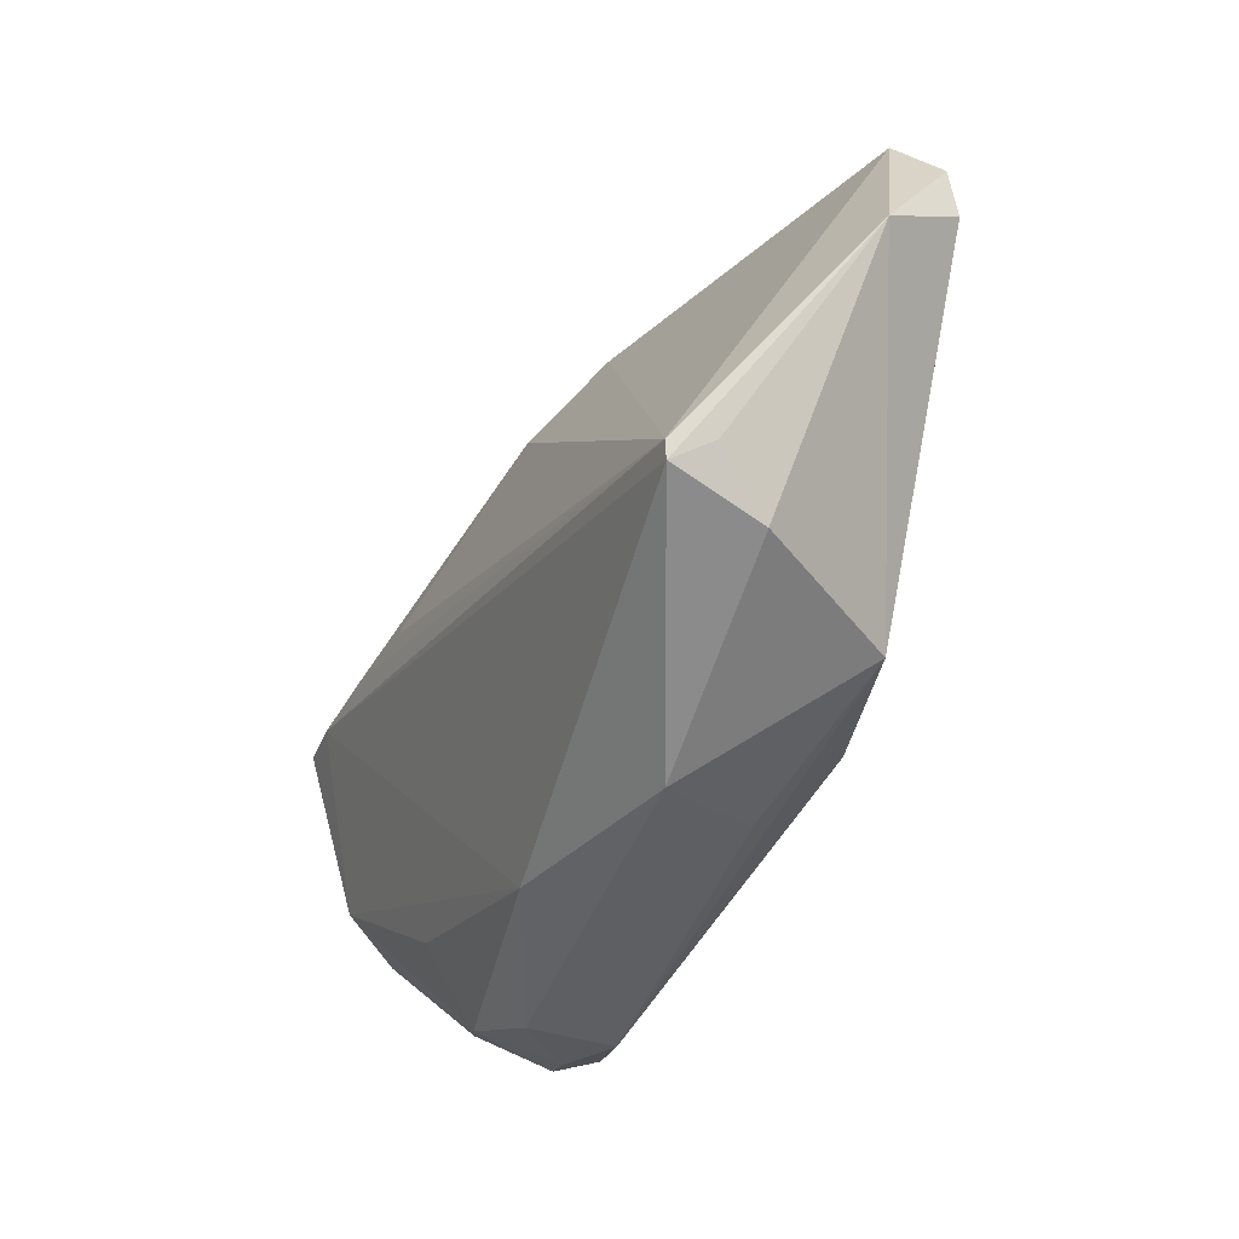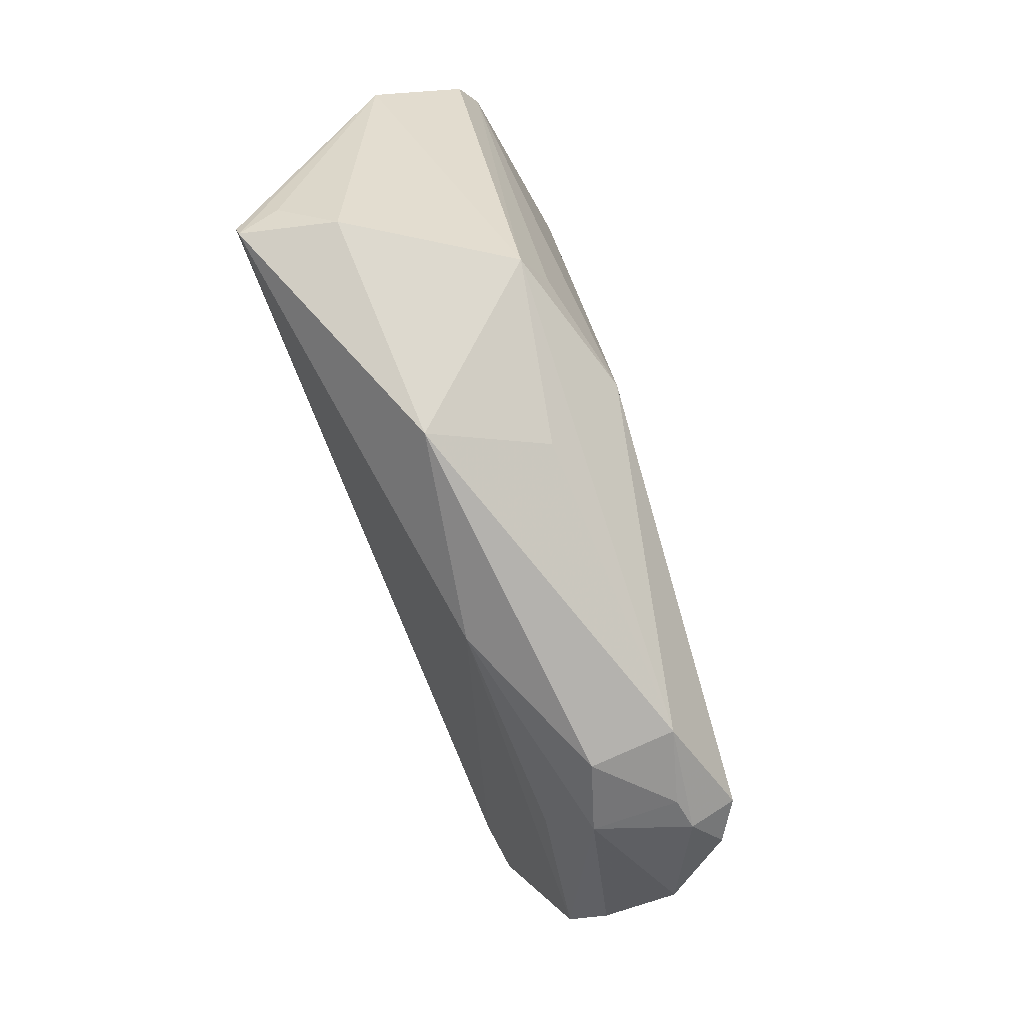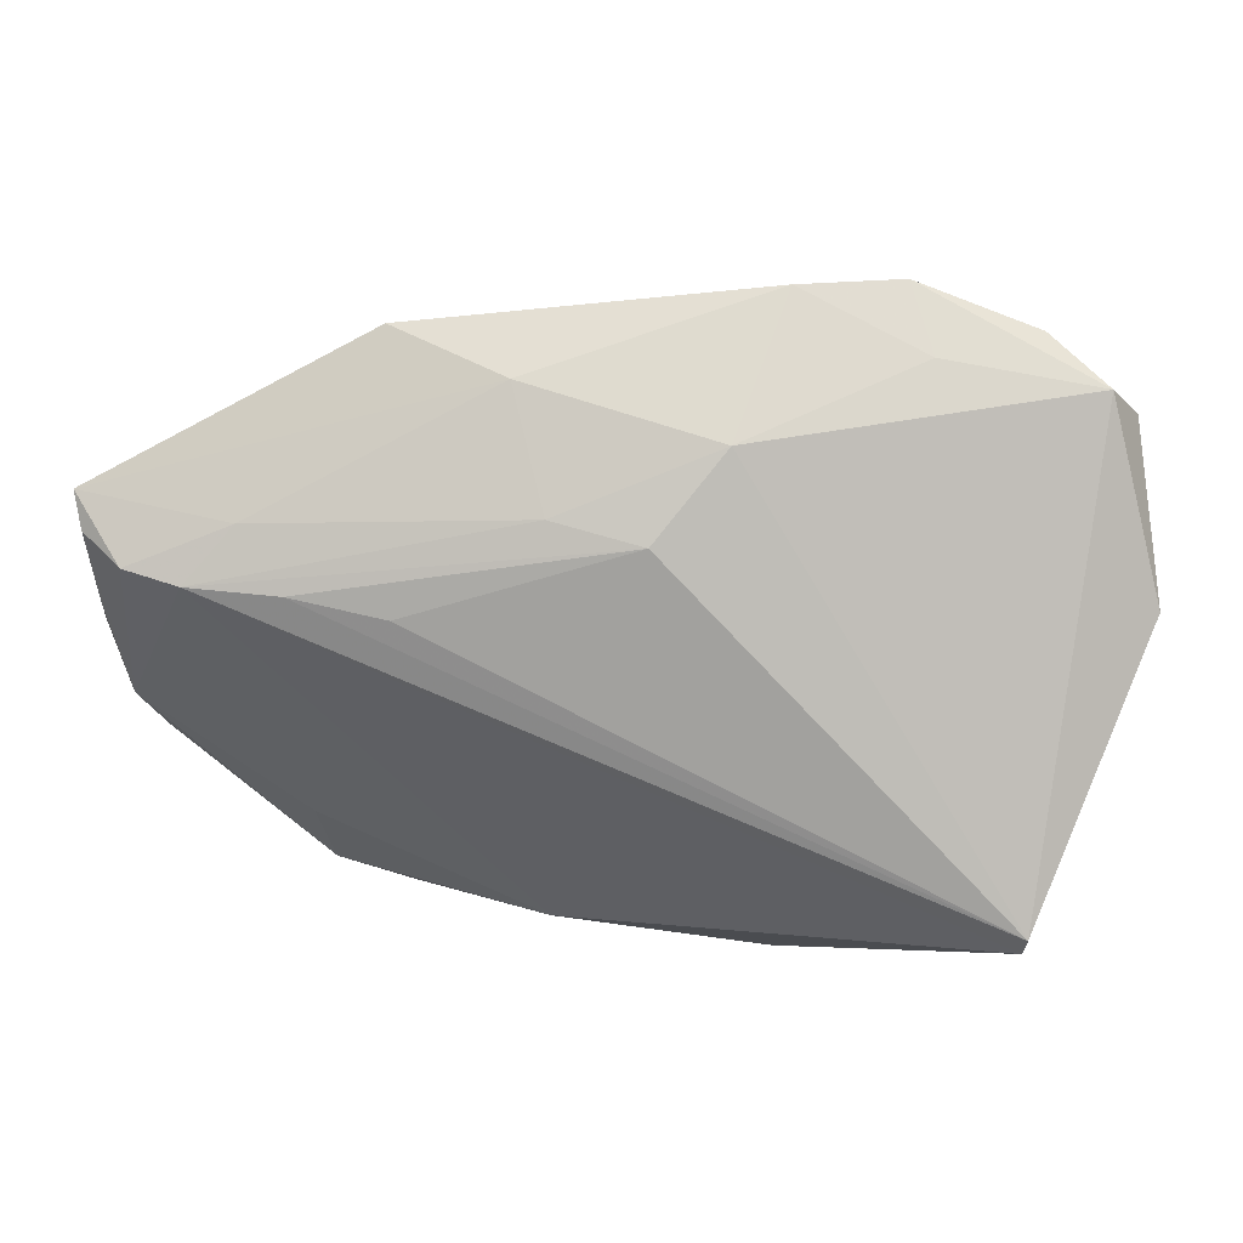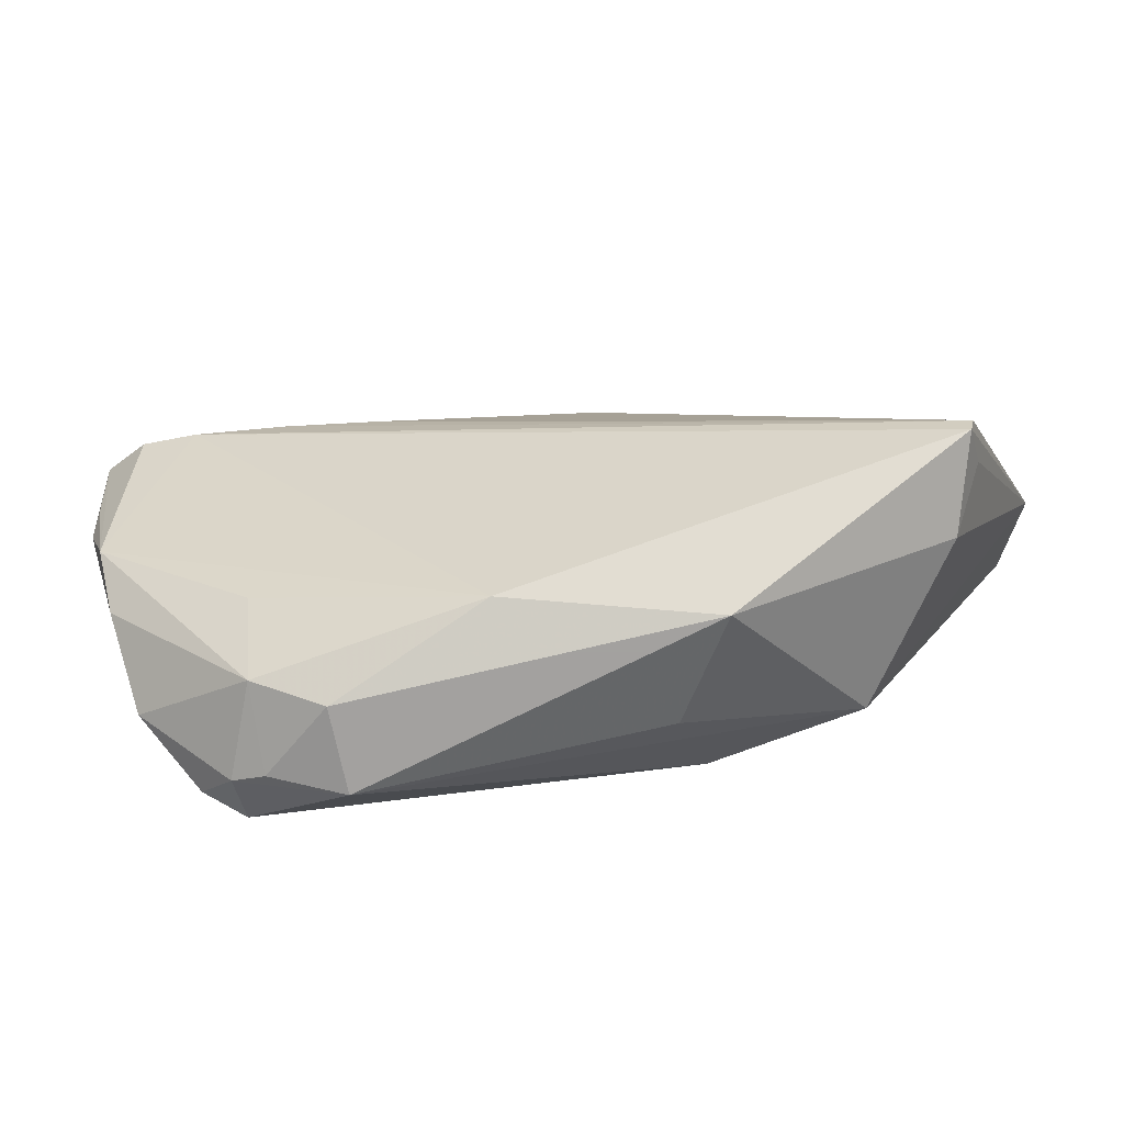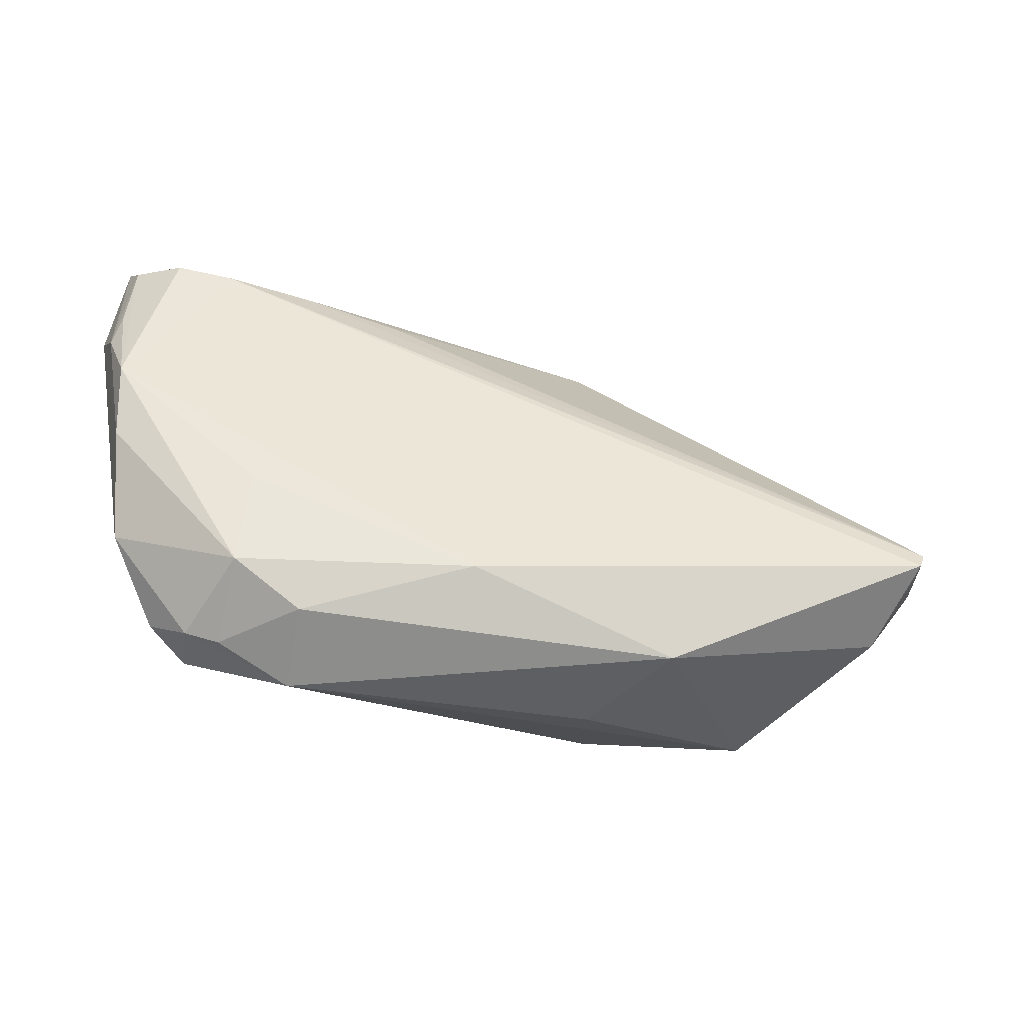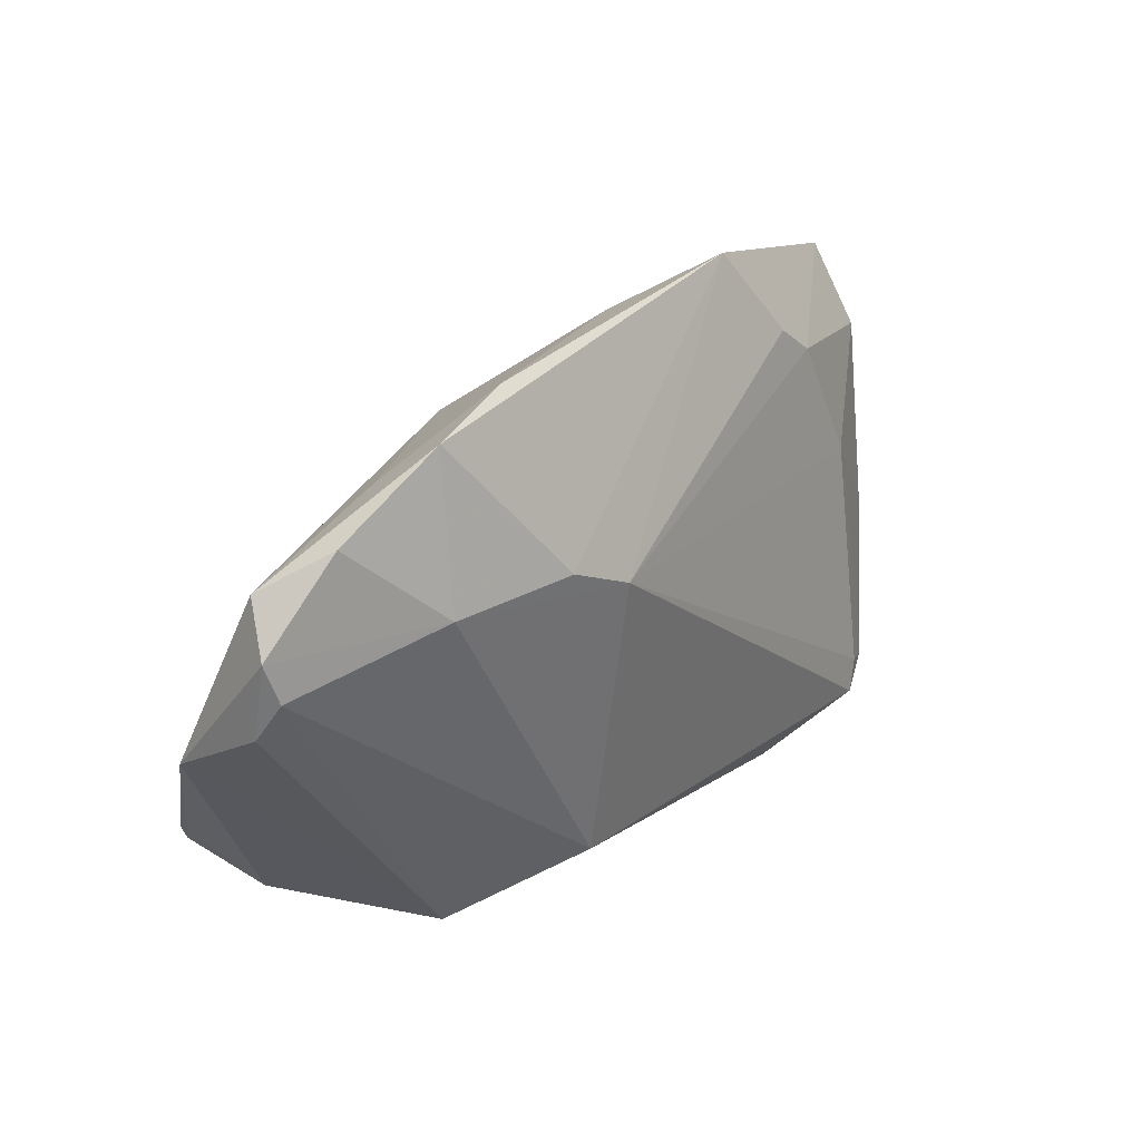
<metadata>
{"format":"obj","ext":"obj","renderer":"f3d","projection":"perspective","resolution":1024,"background":"white","views":[{"elev":-41.9,"azim":63.9,"up":"+Y"},{"elev":-79.7,"azim":109.0,"up":"+Y"},{"elev":28.1,"azim":10.9,"up":"+Y"},{"elev":-72.3,"azim":6.4,"up":"+Y"},{"elev":-64.5,"azim":-15.6,"up":"+Y"},{"elev":38.3,"azim":135.8,"up":"+Y"}]}
</metadata>
<code>
v -0.04768 -0.02439 -0.01152
v 0.05253 0.03412 -0.00695
v -0.04631 -0.02859 -0.01326
v 0.004306 0.02087 0.01549
v 0.03361 0.02578 -0.01767
v -0.02403 0.01135 0.01982
v 0.02903 0.04397 -0.01102
v -0.04253 0.01999 0.01633
v 0.0556 0.02929 -0.01212
v 0.04548 -0.02536 0.007355
v -0.03823 -0.0224 0.008284
v 0.01635 0.04392 -0.006931
v -0.03623 0.01326 0.02004
v -0.06159 0.002885 0.01061
v -0.03732 -0.03496 -0.009493
v -0.06321 0.01096 0.006462
v -0.05354 -0.02302 -0.004775
v -0.04167 -0.03324 -0.01033
v 0.01805 -0.03721 0.004904
v -0.04692 0.003736 -0.006223
v -0.03617 0.02617 -0.003482
v -0.05693 -0.0139 0.005535
v -0.06255 0.0213 0.01365
v -0.02761 -0.03721 -0.01201
v -0.05598 -0.01019 -0.003137
v -0.007394 0.02288 0.01466
v -0.04094 -0.03062 -0.01628
v 0.01219 0.03076 0.008654
v -0.02861 0.03896 0.0008204
v -0.06095 0.006336 0.01299
v -0.02865 -0.03721 -0.0008841
v 0.02947 -0.01969 -0.01522
v 0.007997 0.01803 -0.01941
v 0.01401 -0.02168 -0.01929
v 0.03349 -0.02498 -0.01287
v 0.01647 0.02363 -0.01881
v 0.05722 0.01933 -0.01177
v 0.04812 -0.02398 0.0198
v -0.01313 0.03536 0.005548
v -0.05549 0.01465 0.01939
v 0.01105 -0.03253 -0.009255
v -0.04296 -0.02666 -0.015
v -0.008776 -0.03354 0.00895
v 0.04869 -0.02183 0.02023
v -0.03788 -0.03313 0.001796
v -0.06118 0.01713 0.01579
v -0.05871 -0.006249 0.01129
v -0.04817 0.01342 0.02023
v -0.04144 0.02094 -0.003468
v 0.03283 0.03744 -0.004357
v 0.04932 -0.01989 0.01464
v 0.05472 0.02406 -0.01362
v 0.06001 0.01028 -0.0004831
v 0.04454 0.03849 -0.01199
f 48 47 43
f 44 13 48
f 5 52 34
f 29 21 23
f 2 44 53
f 2 28 44
f 43 47 11
f 11 45 43
f 47 45 11
f 44 28 4
f 4 48 13
f 38 48 43
f 44 48 38
f 53 44 38
f 47 48 40
f 21 29 33
f 27 42 33
f 33 34 27
f 33 5 34
f 54 5 7
f 7 2 54
f 34 52 32
f 7 29 12
f 23 16 14
f 17 16 25
f 6 13 44
f 44 4 6
f 6 4 13
f 51 10 53
f 53 38 51
f 51 38 10
f 48 4 26
f 26 4 28
f 20 33 42
f 25 16 20
f 20 1 25
f 7 5 36
f 5 33 36
f 36 29 7
f 36 33 29
f 9 54 2
f 52 5 9
f 5 54 9
f 9 2 53
f 37 9 53
f 52 9 37
f 28 12 39
f 39 12 29
f 39 26 28
f 39 29 23
f 28 2 50
f 50 12 28
f 50 2 7
f 7 12 50
f 47 40 46
f 46 40 23
f 23 14 46
f 22 45 47
f 22 17 45
f 47 14 22
f 22 14 16
f 16 17 22
f 3 42 27
f 25 1 3
f 3 17 25
f 1 20 3
f 3 20 42
f 27 34 24
f 10 38 19
f 19 38 43
f 19 24 41
f 10 19 35
f 35 19 41
f 34 32 35
f 53 10 35
f 35 37 53
f 35 32 52
f 52 37 35
f 35 24 34
f 41 24 35
f 8 40 48
f 48 26 8
f 26 39 8
f 23 40 8
f 8 39 23
f 49 20 16
f 23 21 49
f 49 16 23
f 21 33 49
f 33 20 49
f 30 14 47
f 47 46 30
f 30 46 14
f 18 3 27
f 27 24 18
f 45 17 18
f 17 3 18
f 43 45 31
f 31 19 43
f 24 19 31
f 15 18 24
f 24 31 15
f 45 18 15
f 15 31 45

</code>
